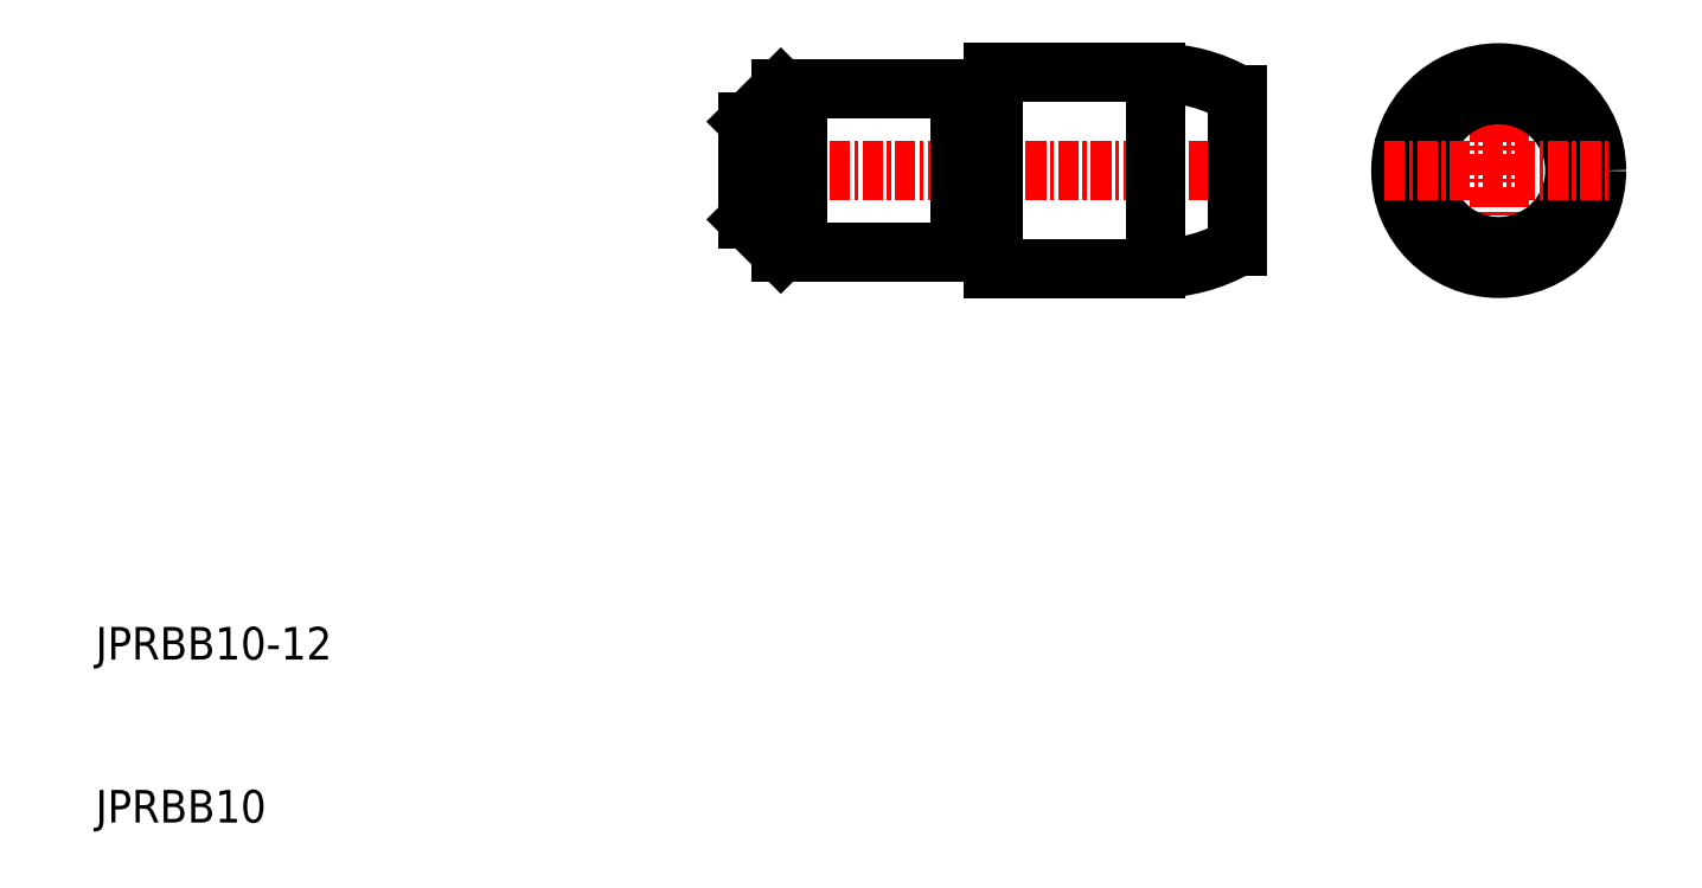
<metadata>
{"format":"dxf","ext":"dxf","renderer":"ezdxf+matplotlib","layout":"modelspace","background":"white","min_lineweight":24,"dpi":150}
</metadata>
<code>
0
SECTION
2
ENTITIES
0
TEXT
8
0
10
10
20
10
30
0
40
2
1
JPRBB10
0
TEXT
8
0
10
10
20
20
30
0
40
2
1
JPRBB10-12
0
LINE
8
CENTER
10
49
20
50
30
0
11
81
21
50
31
0
0
LINE
8
0
10
65
20
44
30
0
11
75
21
44
31
0
0
LINE
8
0
10
65
20
56
30
0
11
75
21
56
31
0
0
LINE
8
0
10
52
20
45
30
0
11
63
21
45
31
0
0
LINE
8
0
10
52
20
55
30
0
11
63
21
55
31
0
0
LINE
8
0
10
50
20
53
30
0
11
50
21
47
31
0
0
LINE
8
0
10
52
20
55
30
0
11
52
21
45
31
0
0
LINE
8
0
10
65
20
56
30
0
11
65
21
44
31
0
0
LINE
8
0
10
75
20
56
30
0
11
75
21
44
31
0
0
LINE
8
0
10
80
20
54.66
30
0
11
80
21
45.34
31
0
0
ARC
8
0
10
75
20
46
30
0
40
10
50
60
51
90
0
ARC
8
0
10
75
20
54
30
0
40
10
50
270
51
300
0
CIRCLE
8
0
10
96
20
50
30
0
40
5
0
LINE
8
CENTER
10
96
20
57
30
0
11
96
21
43
31
0
0
CIRCLE
8
0
10
96
20
50
30
0
40
6
0
CIRCLE
8
0
10
96
20
50
30
0
40
4.66
0
LINE
8
CENTER
10
89
20
50
30
0
11
103
21
50
31
0
0
LINE
8
0
10
53
20
55
30
0
11
53
21
45
31
0
0
LINE
8
0
10
52
20
55
30
0
11
50
21
53
31
0
0
LINE
8
0
10
50
20
47
30
0
11
52
21
45
31
0
0
INSERT
8
0
2
A$C01923577
10
65
20
50
30
0
0
ENDSEC
0
EOF

</code>
